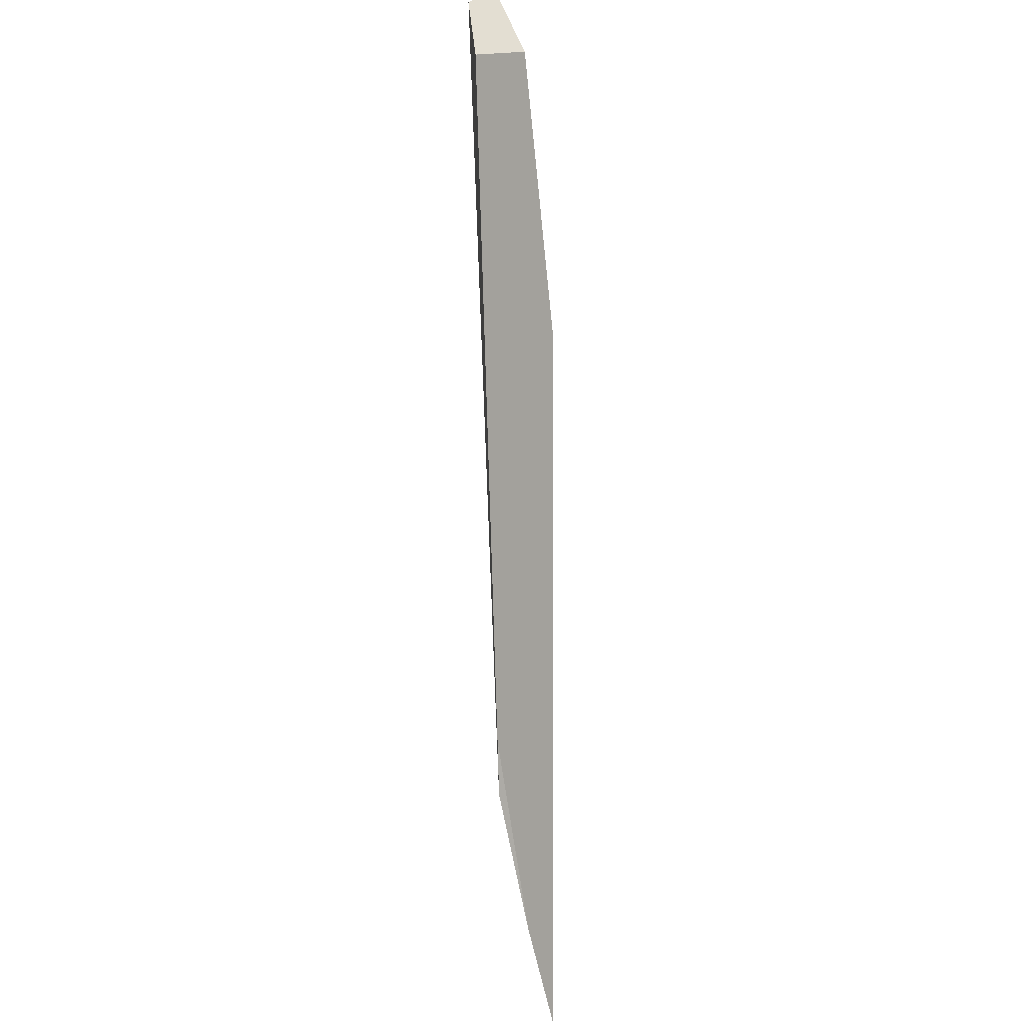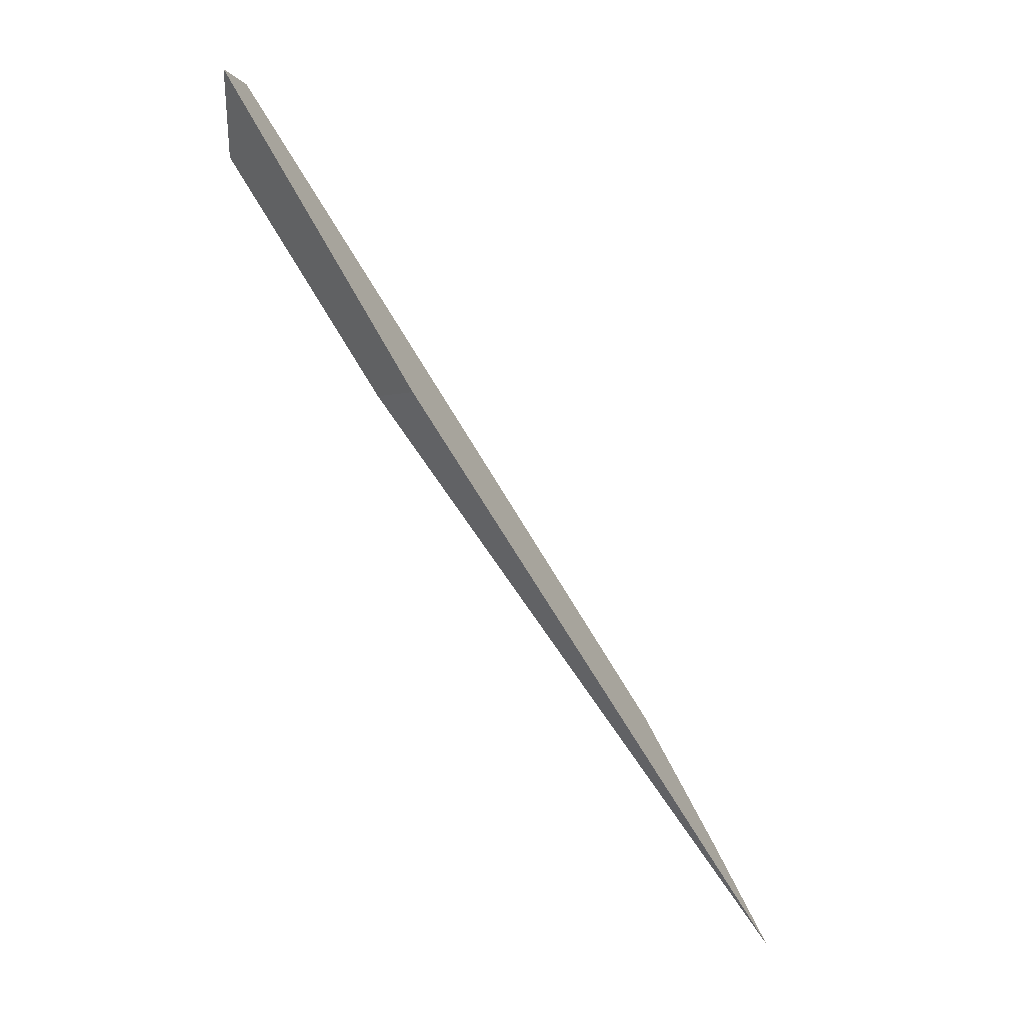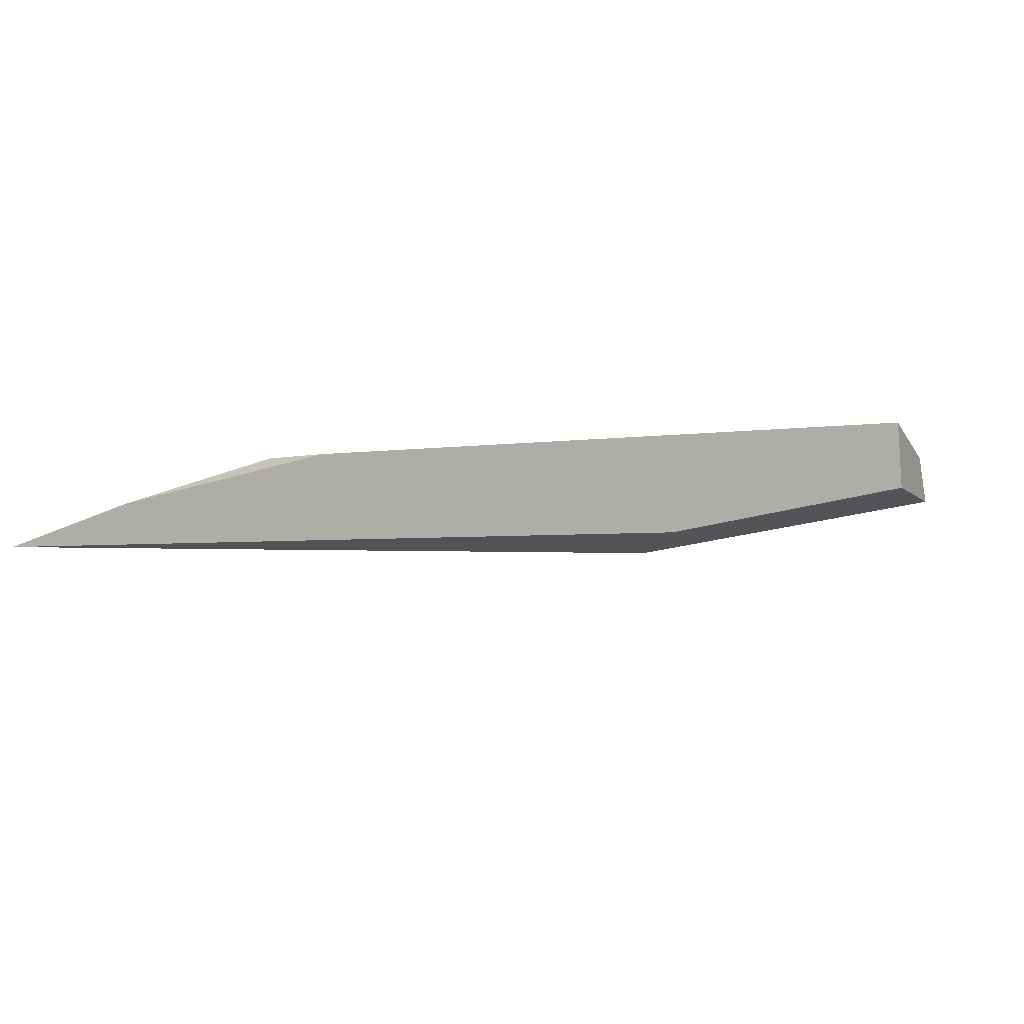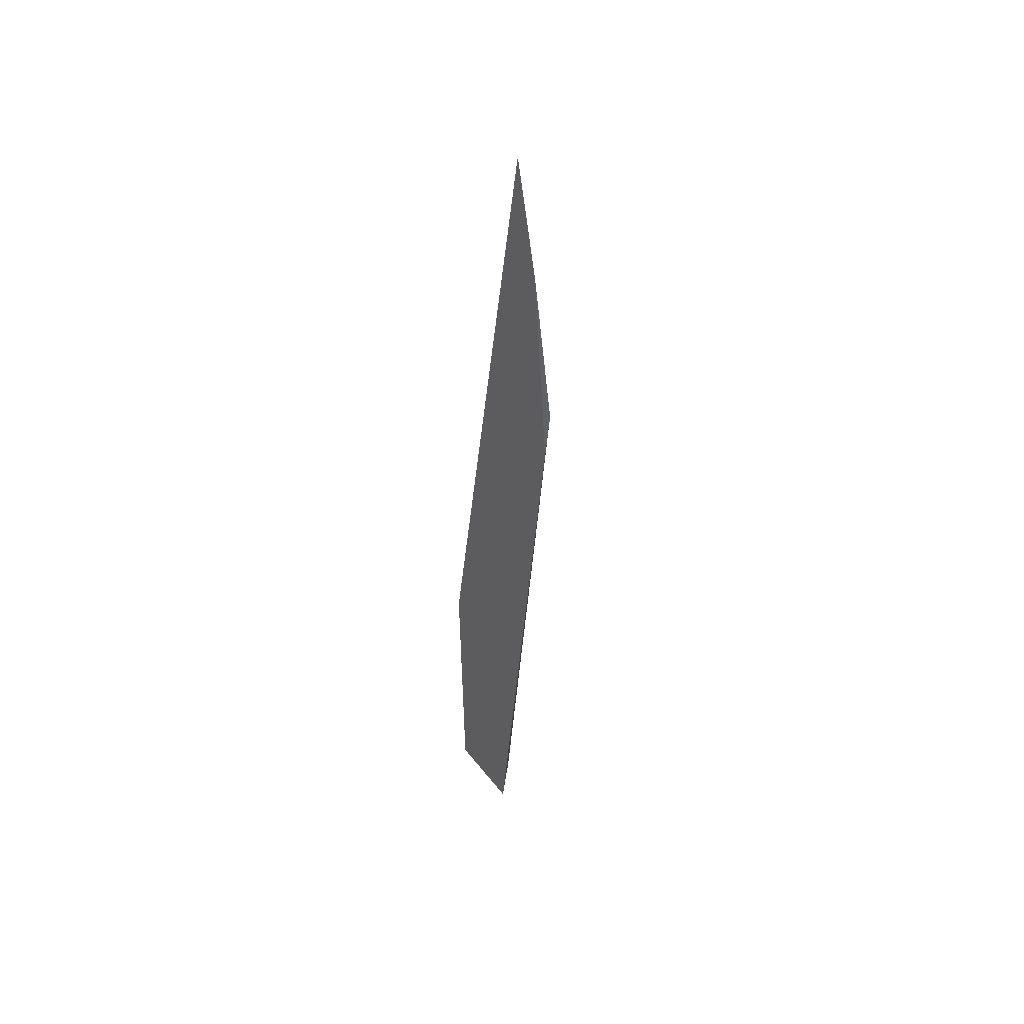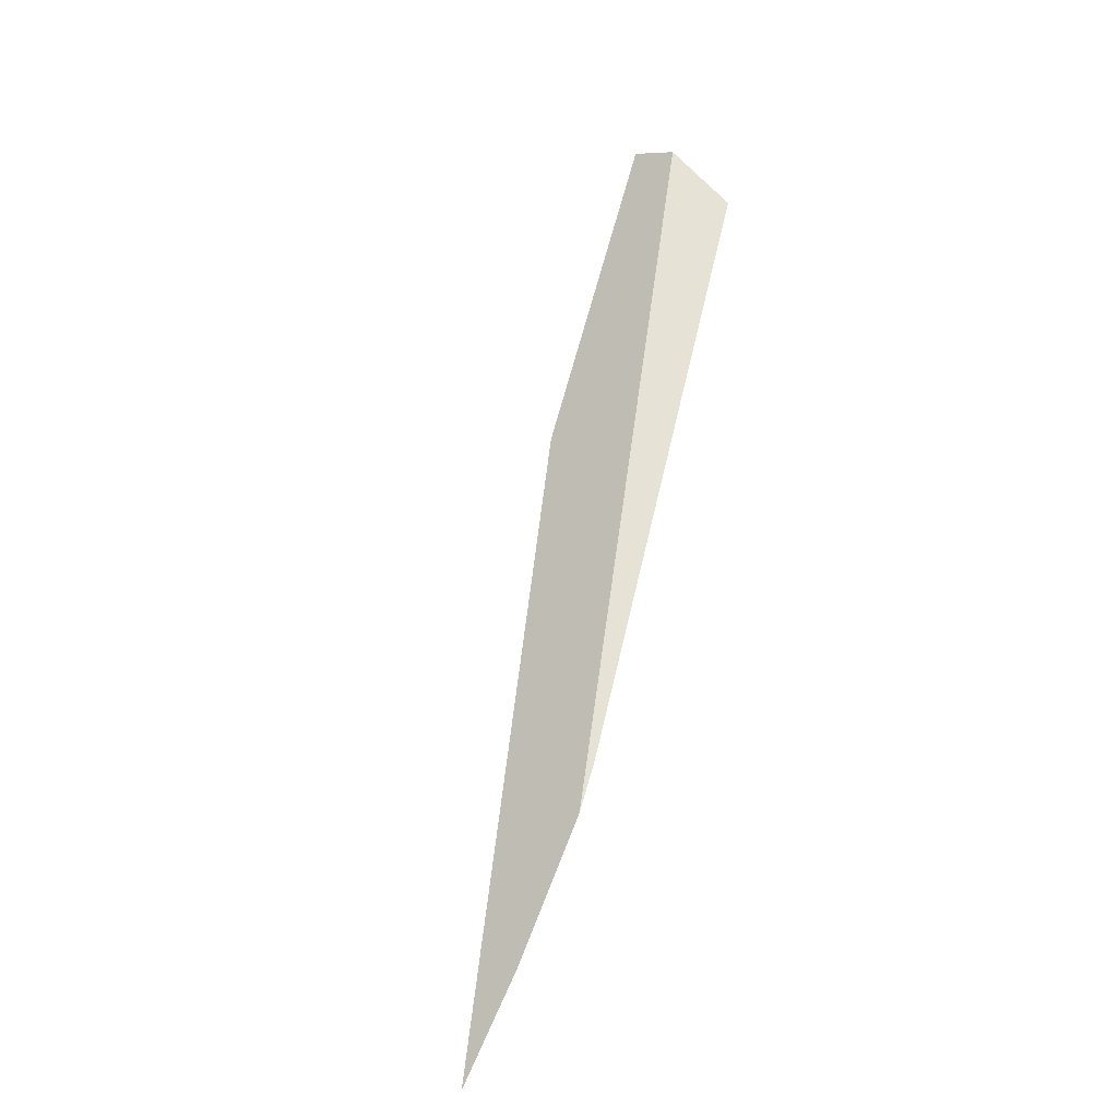
<metadata>
{"format":"obj","ext":"obj","renderer":"f3d","projection":"perspective","resolution":1024,"background":"white","views":[{"elev":-56.7,"azim":-102.7,"up":"+Z"},{"elev":62.7,"azim":36.4,"up":"+Z"},{"elev":-35.4,"azim":-164.7,"up":"+Y"},{"elev":-62.1,"azim":71.4,"up":"+Z"},{"elev":48.5,"azim":131.0,"up":"+Y"}]}
</metadata>
<code>
o WoodenBrokenPlanks_631
v 102 78.27 -65.42
v 122.5 72.67 -78.71
v 120.9 73.06 -78
v 102.6 77.88 -68.36
v 102.1 77.4 -63.79
v 112.1 73.71 -68.57
v 126.8 70.74 -80.03
v 130.1 69.14 -80.82
v 102.8 76.27 -66.53
v 110.8 73.51 -69.88
f 1 5 6 7
f 6 8 7
f 1 7 2
f 1 4 9 5
f 6 5 9 10
f 3 2 7
f 4 3 7 10
f 7 8 10
f 4 10 9
f 6 10 8
f 1 2 3 4

</code>
